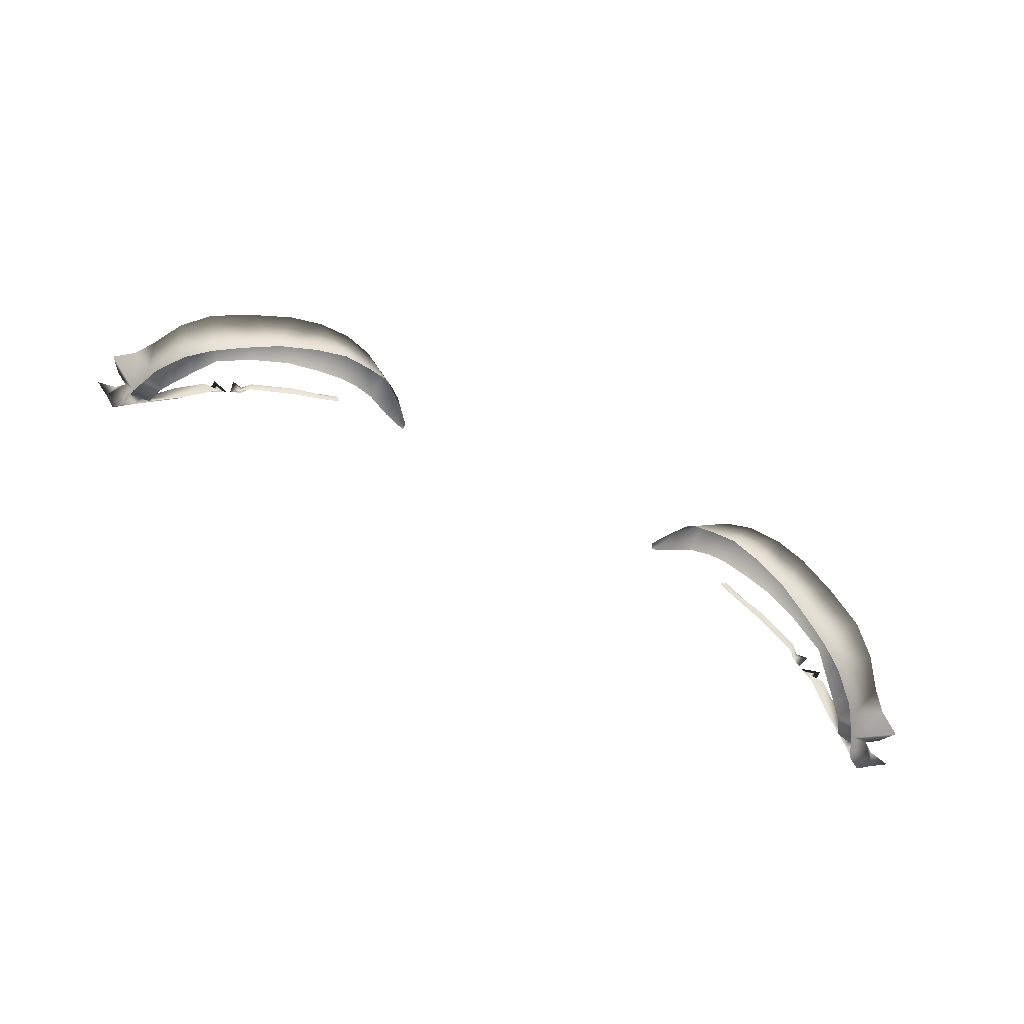
<metadata>
{"format":"obj","ext":"obj","renderer":"f3d","projection":"perspective","resolution":1024,"background":"white","views":[{"elev":78.7,"azim":-153.9,"up":"+Y"}]}
</metadata>
<code>
g n_eyelashes_a_mesh
v 2.649 92.94 3.798
v 2.717 92.97 3.779
v 2.805 92.9 3.847
v -2.648 92.94 3.798
v -2.804 92.9 3.847
v -2.718 92.97 3.779
v 1.132 93.23 4.112
v 1.153 93.25 4.149
v 1.165 93.25 4.114
v 1.248 93.44 4.283
v 1.278 93.41 4.126
v 1.35 93.49 4.147
v 1.318 93.53 4.324
v 1.422 93.58 4.167
v 1.403 93.63 4.361
v 1.574 93.75 4.443
v 1.555 93.67 4.176
v 1.674 93.73 4.166
v 1.766 93.83 4.478
v 1.869 93.79 4.126
v 1.988 93.88 4.462
v 2.083 93.82 4.075
v 2.216 93.91 4.402
v 2.35 93.81 3.978
v 2.506 93.91 4.282
v 2.792 93.92 4.132
v 2.631 93.74 3.856
v 2.784 93.64 3.702
v 2.99 93.87 3.962
v 2.914 93.54 3.579
v 3.152 93.73 3.77
v 3.009 93.44 3.493
v 3.155 93.51 3.484
v 3.287 93.6 3.655
v 3.455 93.54 3.556
v 3.369 93.48 3.46
v 3.286 93.46 3.407
v 3.06 93.37 3.425
v 3.088 93.31 3.392
v 3.287 93.33 3.364
v 3.36 93.41 3.361
v 3.51 93.4 3.332
v 3.275 93.27 3.37
v 3.193 93.25 3.383
v 3.07 93.27 3.416
v 2.943 93.11 3.55
v 3.012 93.11 3.609
v 2.838 93.01 3.771
v 2.717 92.97 3.779
v 2.79 92.96 3.734
v 2.79 92.96 3.734
v 2.805 92.9 3.847
v 2.649 92.94 3.798
v 1.132 93.23 4.112
v 1.117 93.27 4.141
v 1.153 93.25 4.149
v 1.248 93.44 4.283
v 1.164 93.43 4.175
v 1.318 93.53 4.324
v 1.245 93.58 4.245
v 1.403 93.63 4.361
v 1.306 93.68 4.3
v 1.358 93.73 4.318
v 1.574 93.75 4.443
v 1.492 93.83 4.315
v 1.766 93.83 4.478
v 1.677 93.92 4.304
v 1.988 93.88 4.462
v 1.897 93.98 4.236
v 2.165 94.02 4.129
v 2.216 93.91 4.402
v 2.506 93.91 4.282
v 2.409 94.02 3.992
v 2.792 93.92 4.132
v 2.628 93.99 3.867
v 2.99 93.87 3.962
v 2.813 93.94 3.736
v 2.94 93.85 3.623
v 3.152 93.73 3.77
v 3.004 93.8 3.566
v 3.063 93.72 3.486
v 3.287 93.6 3.655
v 3.149 93.62 3.368
v 3.455 93.54 3.556
v 3.369 93.48 3.46
v 3.286 93.46 3.407
v 3.219 93.46 3.248
v 3.412 93.35 3.273
v 3.32 93.35 3.206
v 3.36 93.41 3.361
v 3.51 93.4 3.332
v 3.275 93.27 3.37
v 3.193 93.24 3.335
v 3.193 93.25 3.383
v 3.012 93.11 3.609
v 2.973 93.05 3.548
v 2.838 93.01 3.771
v 2.79 92.96 3.734
v 1.762 92.97 4.142
v 1.851 92.95 4.114
v 1.847 92.94 4.147
v 2.155 92.92 4.032
v 2.164 92.91 4.081
v 2.487 92.92 3.914
v 2.509 92.91 3.957
v 2.561 92.93 3.861
v 2.573 92.89 3.896
v 2.67 92.86 3.917
v 1.762 92.97 4.142
v 1.847 92.94 4.147
v 1.798 92.94 4.175
v 2.159 92.89 4.072
v 2.164 92.91 4.081
v 2.493 92.87 3.944
v 2.509 92.91 3.957
v 2.558 92.89 3.858
v 2.573 92.89 3.896
v 2.67 92.86 3.917
v 2.628 92.94 3.813
v 2.561 92.93 3.861
v -1.133 93.23 4.109
v -1.164 93.25 4.109
v -1.152 93.25 4.145
v -1.249 93.44 4.283
v -1.277 93.41 4.126
v -1.35 93.49 4.147
v -1.319 93.53 4.324
v -1.422 93.58 4.167
v -1.402 93.63 4.361
v -1.575 93.75 4.443
v -1.554 93.67 4.176
v -1.675 93.73 4.166
v -1.765 93.83 4.478
v -1.869 93.79 4.126
v -1.989 93.88 4.462
v -2.084 93.82 4.075
v -2.216 93.91 4.402
v -2.35 93.81 3.978
v -2.506 93.91 4.282
v -2.792 93.92 4.132
v -2.631 93.74 3.856
v -2.785 93.64 3.702
v -2.99 93.87 3.962
v -2.914 93.54 3.579
v -3.151 93.73 3.77
v -3.008 93.44 3.493
v -3.155 93.51 3.484
v -3.288 93.6 3.655
v -3.456 93.54 3.556
v -3.37 93.48 3.46
v -3.286 93.46 3.407
v -3.06 93.37 3.425
v -3.088 93.31 3.392
v -3.286 93.33 3.364
v -3.361 93.41 3.361
v -3.511 93.4 3.332
v -3.276 93.27 3.37
v -3.193 93.25 3.383
v -3.071 93.27 3.416
v -2.944 93.11 3.55
v -3.012 93.11 3.609
v -2.838 93.01 3.771
v -2.718 92.97 3.779
v -2.791 92.96 3.734
v -2.804 92.9 3.847
v -2.791 92.96 3.734
v -2.648 92.94 3.798
v -1.133 93.23 4.109
v -1.152 93.25 4.145
v -1.116 93.27 4.138
v -1.249 93.44 4.283
v -1.164 93.43 4.175
v -1.319 93.53 4.324
v -1.244 93.58 4.245
v -1.402 93.63 4.361
v -1.305 93.68 4.3
v -1.359 93.73 4.318
v -1.575 93.75 4.443
v -1.493 93.83 4.315
v -1.765 93.83 4.478
v -1.678 93.92 4.304
v -1.989 93.88 4.462
v -1.898 93.98 4.236
v -2.164 94.02 4.129
v -2.216 93.91 4.402
v -2.506 93.91 4.282
v -2.408 94.02 3.992
v -2.792 93.92 4.132
v -2.628 93.99 3.867
v -2.99 93.87 3.962
v -2.812 93.94 3.736
v -2.94 93.85 3.623
v -3.151 93.73 3.77
v -3.004 93.8 3.566
v -3.063 93.72 3.486
v -3.288 93.6 3.655
v -3.148 93.62 3.368
v -3.456 93.54 3.556
v -3.37 93.48 3.46
v -3.286 93.46 3.407
v -3.218 93.46 3.248
v -3.413 93.35 3.273
v -3.321 93.35 3.206
v -3.361 93.41 3.361
v -3.511 93.4 3.332
v -3.276 93.27 3.37
v -3.194 93.24 3.335
v -3.193 93.25 3.383
v -3.012 93.11 3.609
v -2.974 93.05 3.548
v -2.838 93.01 3.771
v -2.791 92.96 3.734
v -1.762 92.97 4.142
v -1.847 92.94 4.147
v -1.852 92.95 4.114
v -2.155 92.92 4.032
v -2.164 92.91 4.081
v -2.487 92.92 3.914
v -2.509 92.91 3.957
v -2.562 92.93 3.861
v -2.572 92.89 3.896
v -2.67 92.86 3.917
v -1.762 92.97 4.142
v -1.797 92.94 4.175
v -1.847 92.94 4.147
v -2.16 92.89 4.072
v -2.164 92.91 4.081
v -2.492 92.87 3.944
v -2.509 92.91 3.957
v -2.559 92.89 3.858
v -2.572 92.89 3.896
v -2.67 92.86 3.917
v -2.627 92.94 3.813
v -2.562 92.93 3.861
g n_eyelashes_a_mesh_0
f 3 2 1
f 6 5 4
f 9 8 7
f 10 8 9
f 11 10 9
f 11 12 10
f 12 13 10
f 12 14 13
f 14 15 13
f 16 15 14
f 17 16 14
f 17 18 16
f 18 19 16
f 18 20 19
f 20 21 19
f 20 22 21
f 22 23 21
f 23 22 24
f 25 23 24
f 25 24 26
f 24 27 26
f 27 28 26
f 28 29 26
f 28 30 29
f 30 31 29
f 30 32 31
f 32 33 31
f 33 34 31
f 33 35 34
f 36 35 33
f 37 36 33
f 37 33 32
f 38 37 32
f 37 38 39
f 37 39 40
f 40 41 37
f 40 42 41
f 43 42 40
f 43 40 39
f 39 44 43
f 39 45 44
f 44 45 46
f 47 44 46
f 48 47 46
f 48 46 49
f 49 50 48
f 52 51 49
f 53 51 52
f 56 55 54
f 55 56 57
f 58 55 57
f 58 57 59
f 60 58 59
f 60 59 61
f 62 60 61
f 63 62 61
f 63 61 64
f 65 63 64
f 65 64 66
f 67 65 66
f 67 66 68
f 69 67 68
f 69 68 70
f 68 71 70
f 70 71 72
f 73 70 72
f 73 72 74
f 75 73 74
f 74 76 75
f 76 77 75
f 78 77 76
f 79 78 76
f 79 80 78
f 79 81 80
f 79 82 81
f 82 83 81
f 82 84 83
f 84 85 83
f 85 86 83
f 86 87 83
f 87 86 88
f 88 89 87
f 86 90 88
f 90 91 88
f 88 91 92
f 93 89 88
f 88 92 93
f 92 94 93
f 93 94 95
f 96 93 95
f 96 95 97
f 96 97 98
f 101 100 99
f 100 101 102
f 101 103 102
f 102 103 104
f 103 105 104
f 104 105 106
f 105 107 106
f 107 108 106
f 111 110 109
f 111 112 110
f 112 113 110
f 112 114 113
f 114 115 113
f 114 116 115
f 116 117 115
f 116 118 117
f 116 119 118
f 118 119 120
f 123 122 121
f 123 124 122
f 124 125 122
f 126 125 124
f 127 126 124
f 128 126 127
f 129 128 127
f 129 130 128
f 130 131 128
f 132 131 130
f 133 132 130
f 134 132 133
f 135 134 133
f 136 134 135
f 137 136 135
f 136 137 138
f 137 139 138
f 138 139 140
f 141 138 140
f 142 141 140
f 143 142 140
f 144 142 143
f 145 144 143
f 146 144 145
f 147 146 145
f 148 147 145
f 149 147 148
f 149 150 147
f 150 151 147
f 147 151 146
f 151 152 146
f 153 152 151
f 151 154 153
f 151 155 154
f 156 154 155
f 156 157 154
f 154 157 158
f 153 154 158
f 158 159 153
f 159 158 160
f 158 161 160
f 161 162 160
f 160 162 163
f 164 163 162
f 166 165 163
f 166 167 165
f 170 169 168
f 169 170 171
f 170 172 171
f 171 172 173
f 172 174 173
f 173 174 175
f 174 176 175
f 176 177 175
f 175 177 178
f 177 179 178
f 178 179 180
f 179 181 180
f 180 181 182
f 181 183 182
f 182 183 184
f 185 182 184
f 185 184 186
f 184 187 186
f 186 187 188
f 187 189 188
f 190 188 189
f 191 190 189
f 191 192 190
f 192 193 190
f 194 193 192
f 195 193 194
f 196 193 195
f 197 196 195
f 198 196 197
f 199 198 197
f 200 199 197
f 201 200 197
f 202 200 201
f 201 203 202
f 202 204 200
f 205 204 202
f 205 202 206
f 202 203 207
f 207 206 202
f 207 208 206
f 208 207 209
f 207 210 209
f 209 210 211
f 211 210 212
f 215 214 213
f 214 215 216
f 217 214 216
f 217 216 218
f 219 217 218
f 219 218 220
f 221 219 220
f 222 221 220
f 225 224 223
f 226 224 225
f 227 226 225
f 228 226 227
f 229 228 227
f 230 228 229
f 231 230 229
f 232 230 231
f 233 230 232
f 233 232 234

</code>
